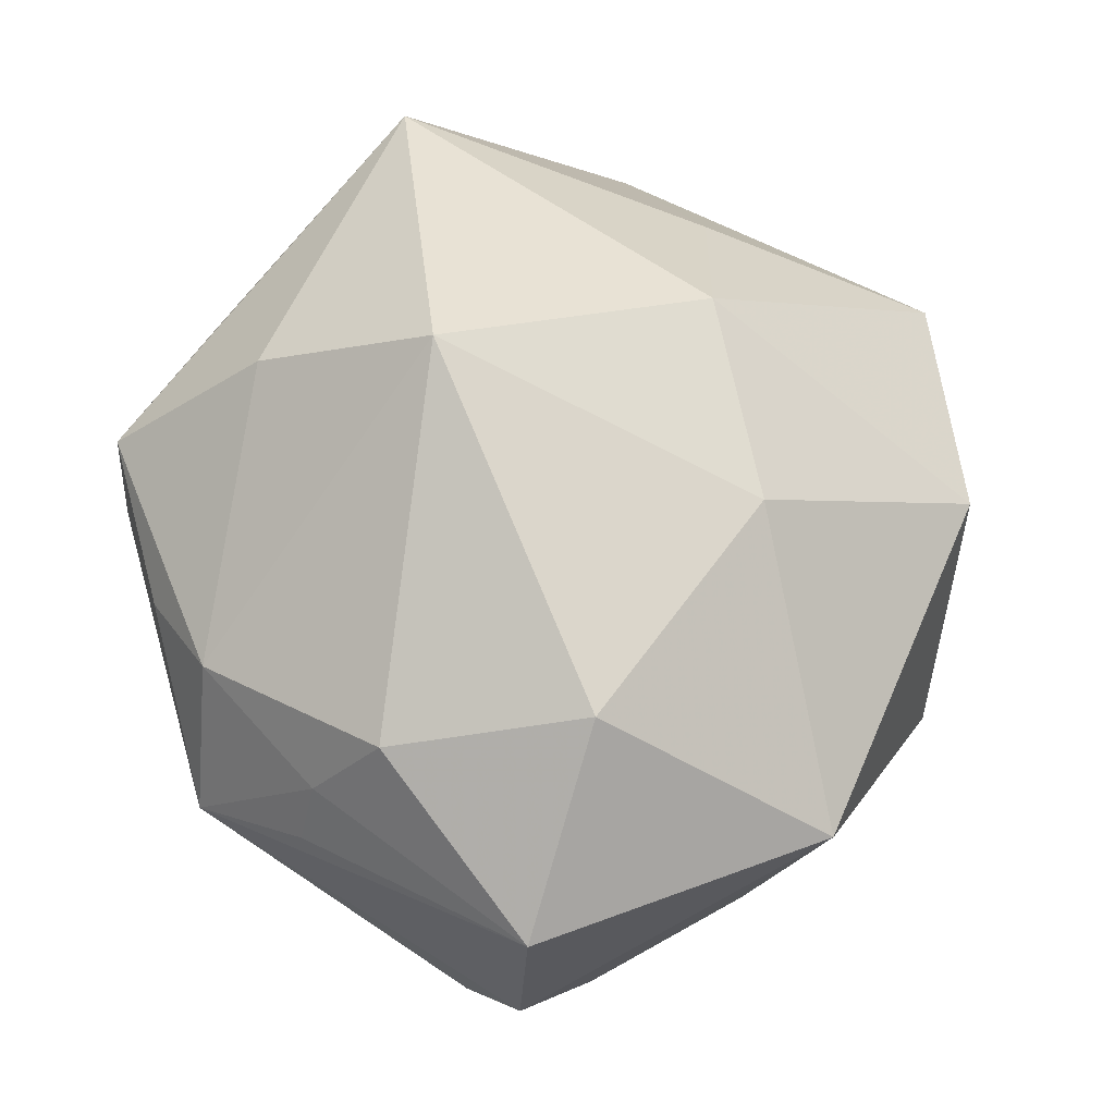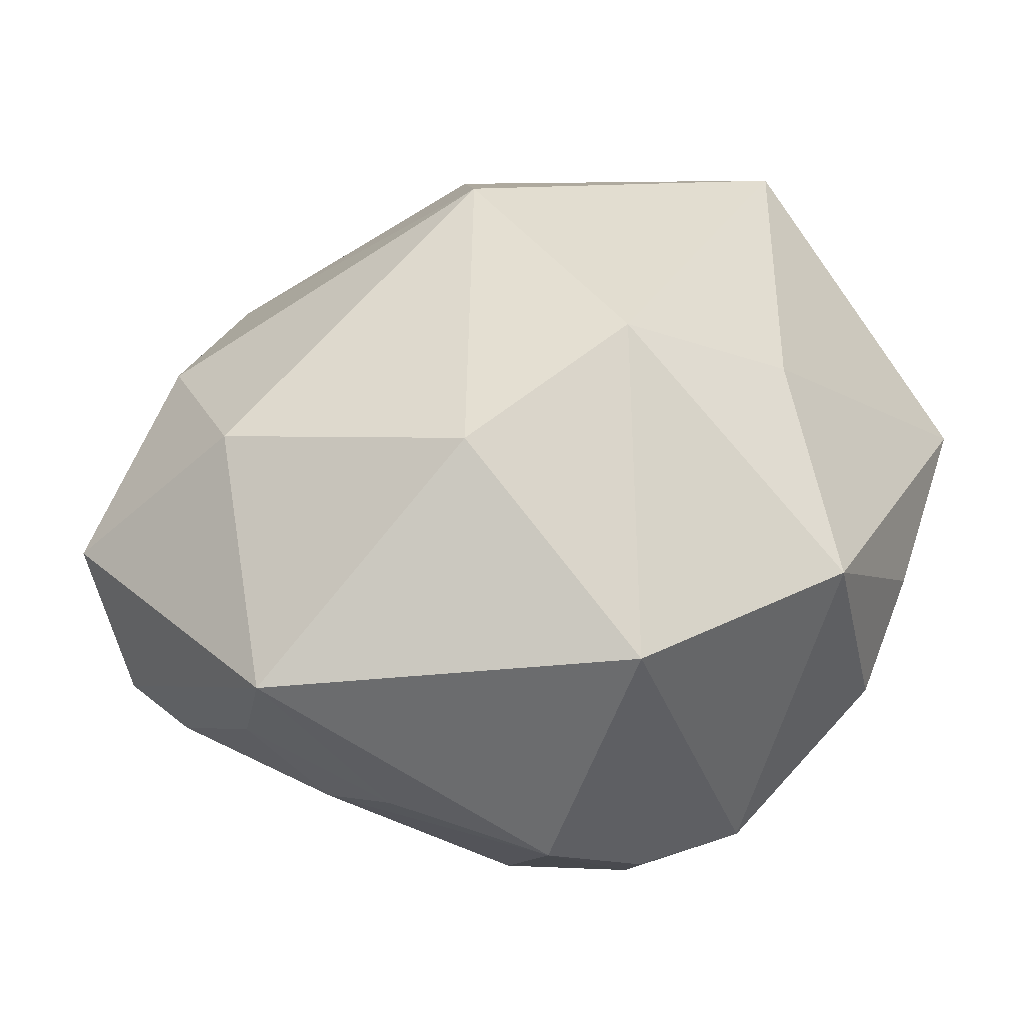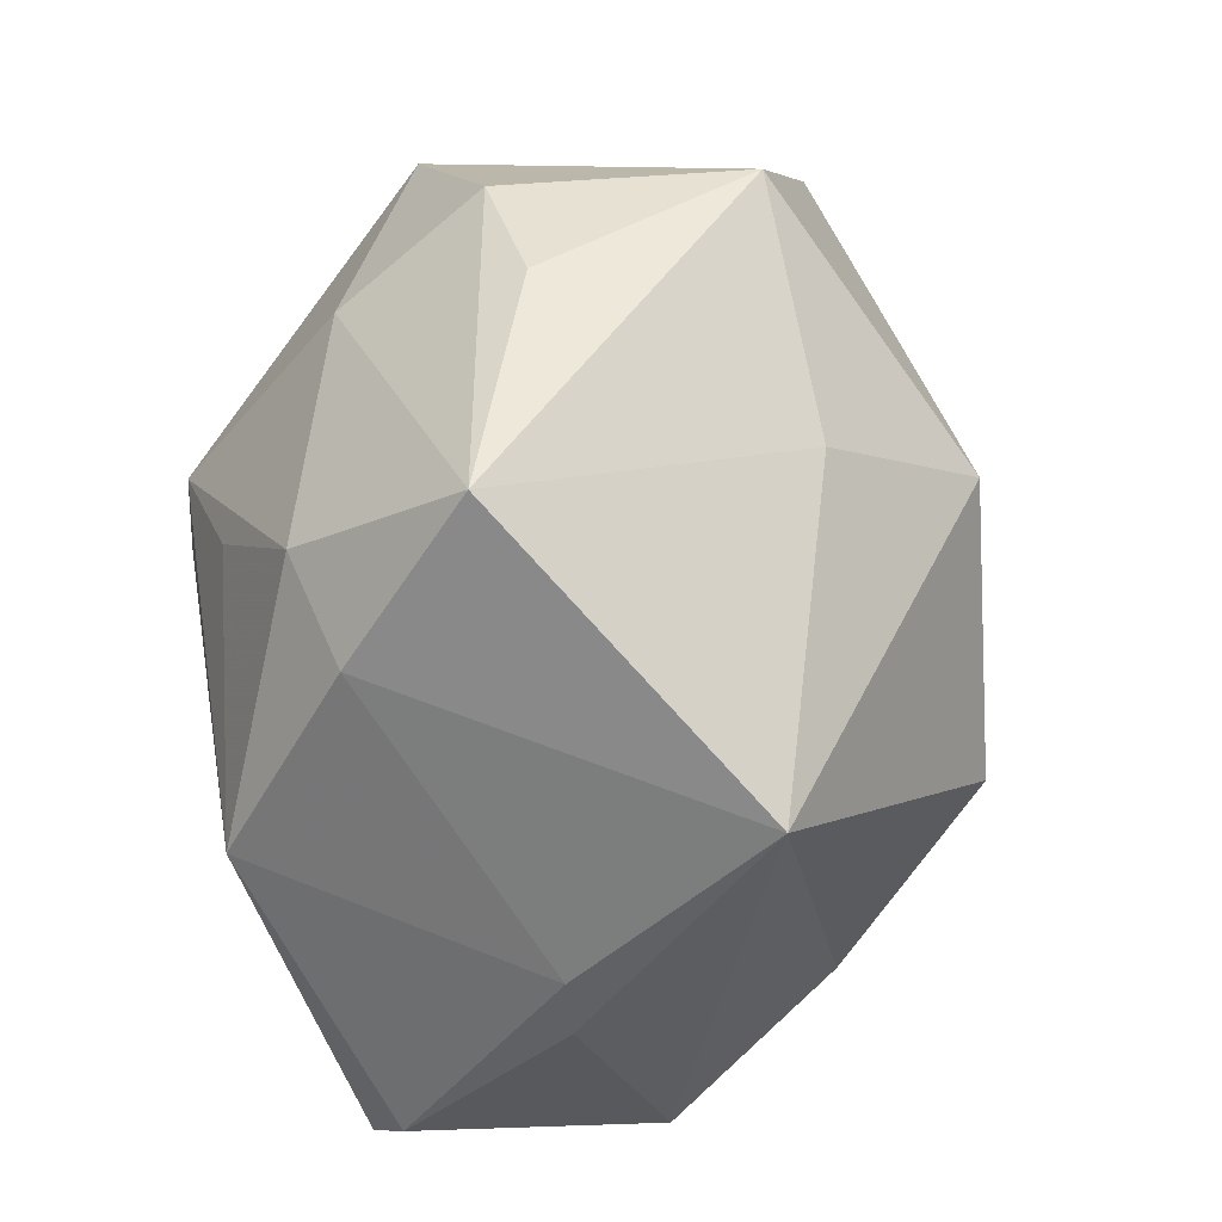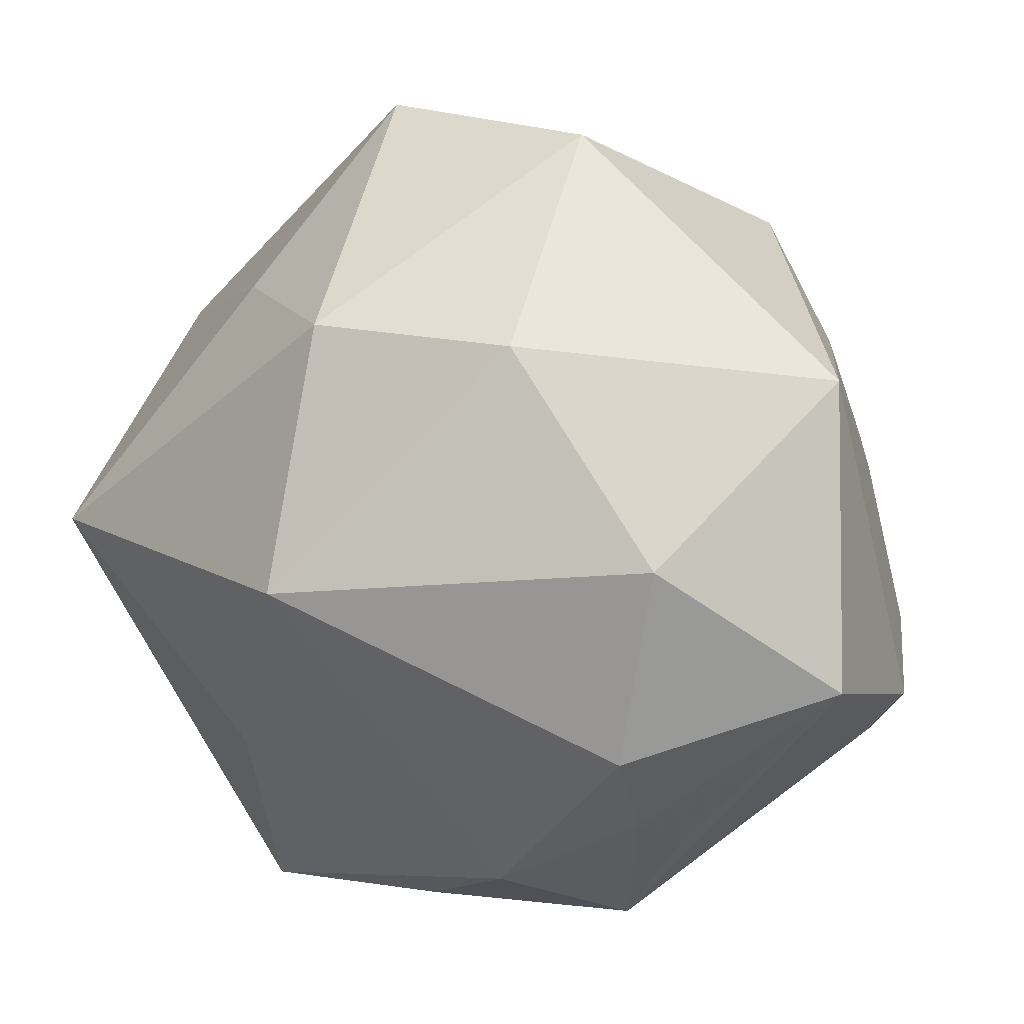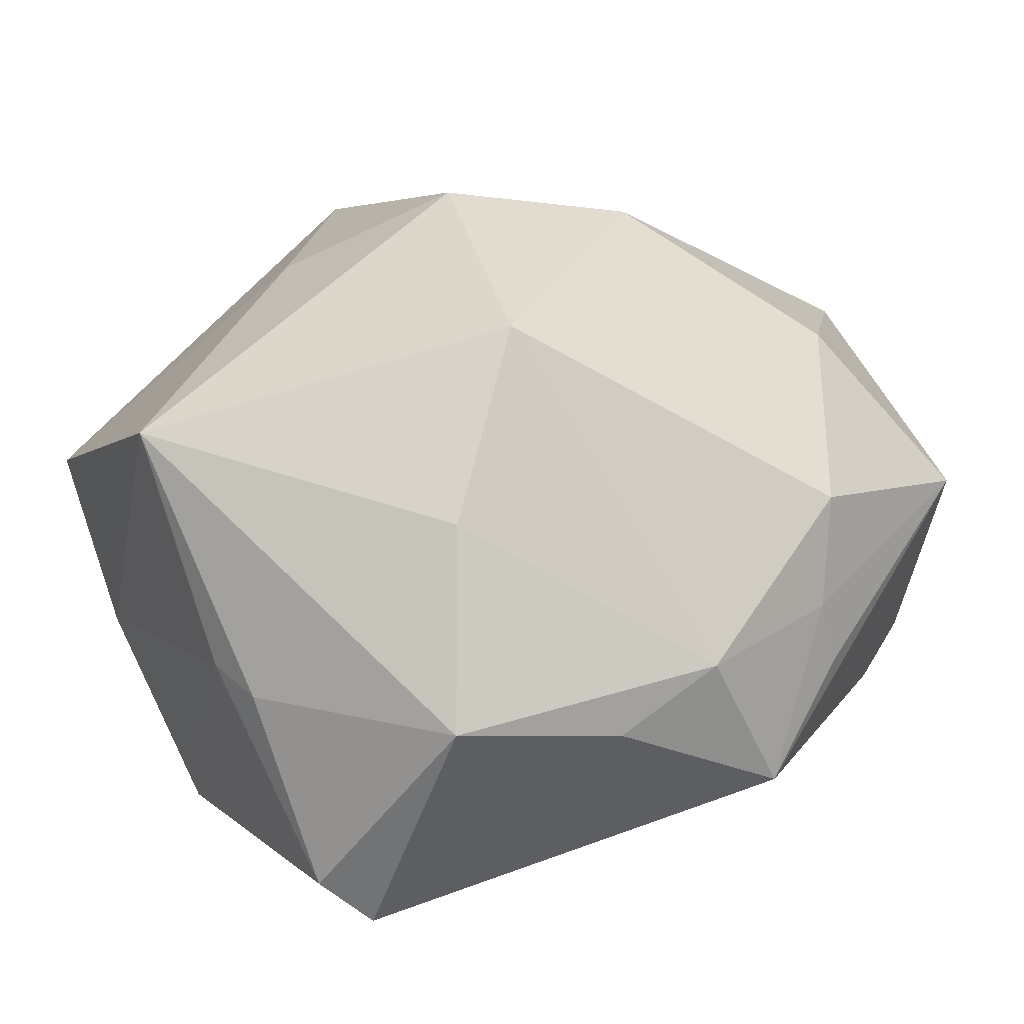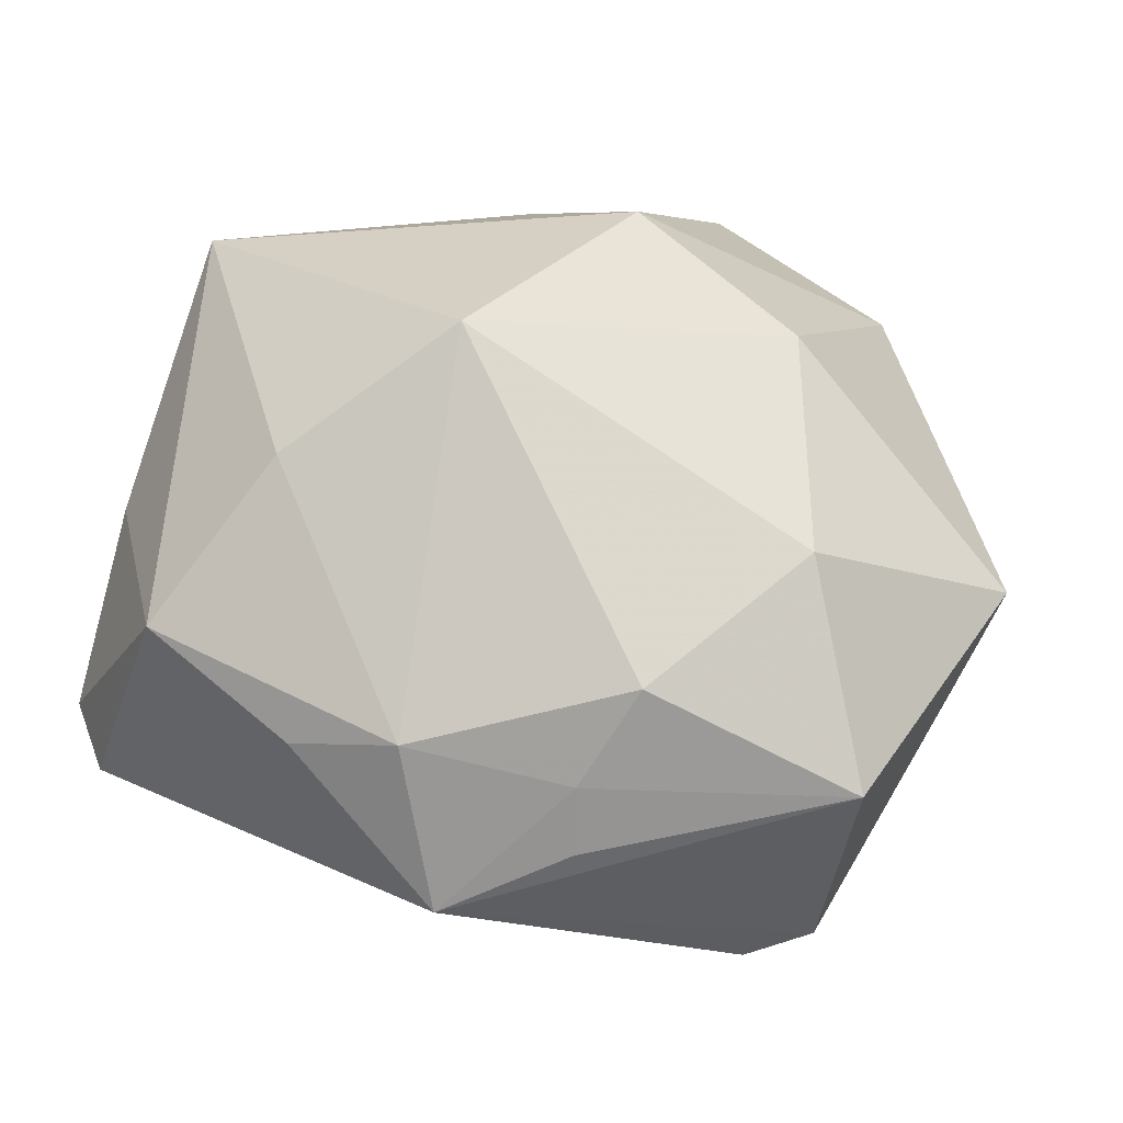
<metadata>
{"format":"obj","ext":"obj","renderer":"f3d","projection":"perspective","resolution":1024,"background":"white","views":[{"elev":55.2,"azim":68.0,"up":"+Z"},{"elev":39.0,"azim":136.3,"up":"+Z"},{"elev":21.0,"azim":-74.0,"up":"+Y"},{"elev":-5.3,"azim":34.7,"up":"+Y"},{"elev":42.7,"azim":-22.8,"up":"+Z"},{"elev":41.6,"azim":30.2,"up":"+Z"}]}
</metadata>
<code>
v 0.02663 0.03105 -0.01258
v -0.03475 -0.02209 0.008084
v -0.01962 -0.0382 0.01234
v 0.04119 -0.01949 -0.01374
v 0.006347 0.03889 -0.01821
v 0.01345 -0.04207 -0.004419
v 0.0215 0.01975 -0.02676
v -0.02234 0.01239 -0.02603
v 0.01538 0.01124 -0.03106
v -0.04126 0.02598 0.002159
v -0.03431 0.0171 -0.01537
v 0.04015 -0.01155 -0.0153
v -0.003094 -0.04008 0.007184
v 0.0457 0.009816 0.008651
v -0.002231 -0.01023 0.0358
v 0.00219 -0.01437 -0.03382
v -0.03796 -0.0003717 0.02612
v -0.01026 0.04131 -0.006528
v 0.03352 -0.008844 0.02268
v 0.01973 0.03635 0.01363
v 0.01338 -0.001629 -0.03071
v -0.03315 -0.03457 -0.007392
v -0.009253 -0.03177 -0.01854
v 0.0166 0.03461 -0.0186
v 0.03615 0.007713 -0.0144
v -0.002597 0.04242 0.01501
v 0.01468 0.0308 -0.0239
v 0.0228 -0.03263 0.008232
v -0.03842 -0.007934 -0.01995
v 0.02074 0.01292 0.0277
v 0.04486 -0.01994 0.007155
v -0.02037 0.03738 0.0002714
v 0.03566 -0.02301 -0.01663
v 0.03549 0.01688 -0.009203
v 0.001533 0.01604 0.03347
v 0.02378 -0.03459 0.001817
v -0.01367 -0.02421 0.02541
v -0.01384 -0.01694 -0.02959
v -0.03681 -0.01652 0.008057
v -0.04114 0.01021 -0.008497
v 0.0424 0.002903 -0.003959
v 0.00782 -0.03823 0.01082
v -0.02878 -0.03768 -0.01177
v -0.01133 0.007239 -0.03377
v -0.01484 0.023 0.02349
v -0.009913 0.01333 -0.03451
v -0.01415 0.03072 -0.01854
v 0.02607 -0.02673 0.01705
f 19 31 14
f 15 48 19
f 19 48 31
f 18 26 5
f 43 3 22
f 9 16 46
f 46 27 9
f 46 5 27
f 6 31 36
f 13 43 6
f 3 43 13
f 42 48 15
f 3 13 42
f 42 13 6
f 14 31 4
f 4 12 14
f 4 31 6
f 14 12 41
f 7 12 9
f 9 27 7
f 7 27 1
f 15 35 17
f 1 27 24
f 24 5 1
f 27 5 24
f 23 16 6
f 6 43 23
f 23 43 16
f 16 43 38
f 31 48 28
f 28 36 31
f 48 42 28
f 6 36 28
f 28 42 6
f 15 19 30
f 30 35 15
f 30 19 14
f 6 16 33
f 33 4 6
f 9 12 33
f 12 4 33
f 25 7 1
f 25 41 12
f 12 7 25
f 46 11 47
f 18 5 47
f 5 46 47
f 29 43 22
f 29 38 43
f 15 17 37
f 37 17 3
f 37 42 15
f 3 42 37
f 45 17 35
f 45 35 26
f 22 3 2
f 3 17 2
f 26 35 20
f 35 30 20
f 20 30 14
f 20 5 26
f 1 5 20
f 14 1 20
f 21 16 9
f 9 33 21
f 21 33 16
f 34 1 14
f 34 25 1
f 14 41 34
f 41 25 34
f 39 29 22
f 22 2 39
f 39 2 17
f 18 47 10
f 10 47 11
f 10 45 26
f 17 45 10
f 8 11 46
f 46 29 8
f 8 29 11
f 44 29 46
f 38 29 44
f 44 46 16
f 16 38 44
f 11 29 40
f 40 10 11
f 29 39 40
f 40 39 17
f 17 10 40
f 32 26 18
f 18 10 32
f 32 10 26

</code>
